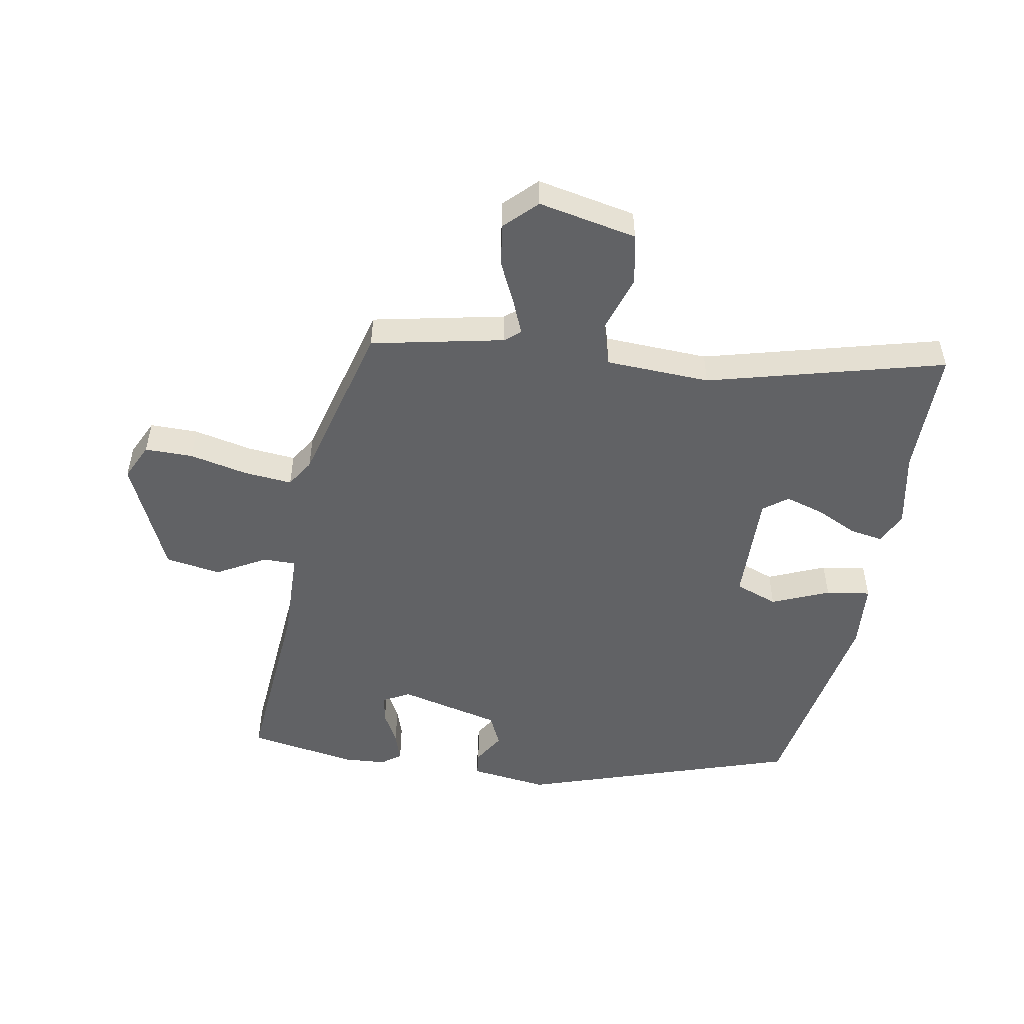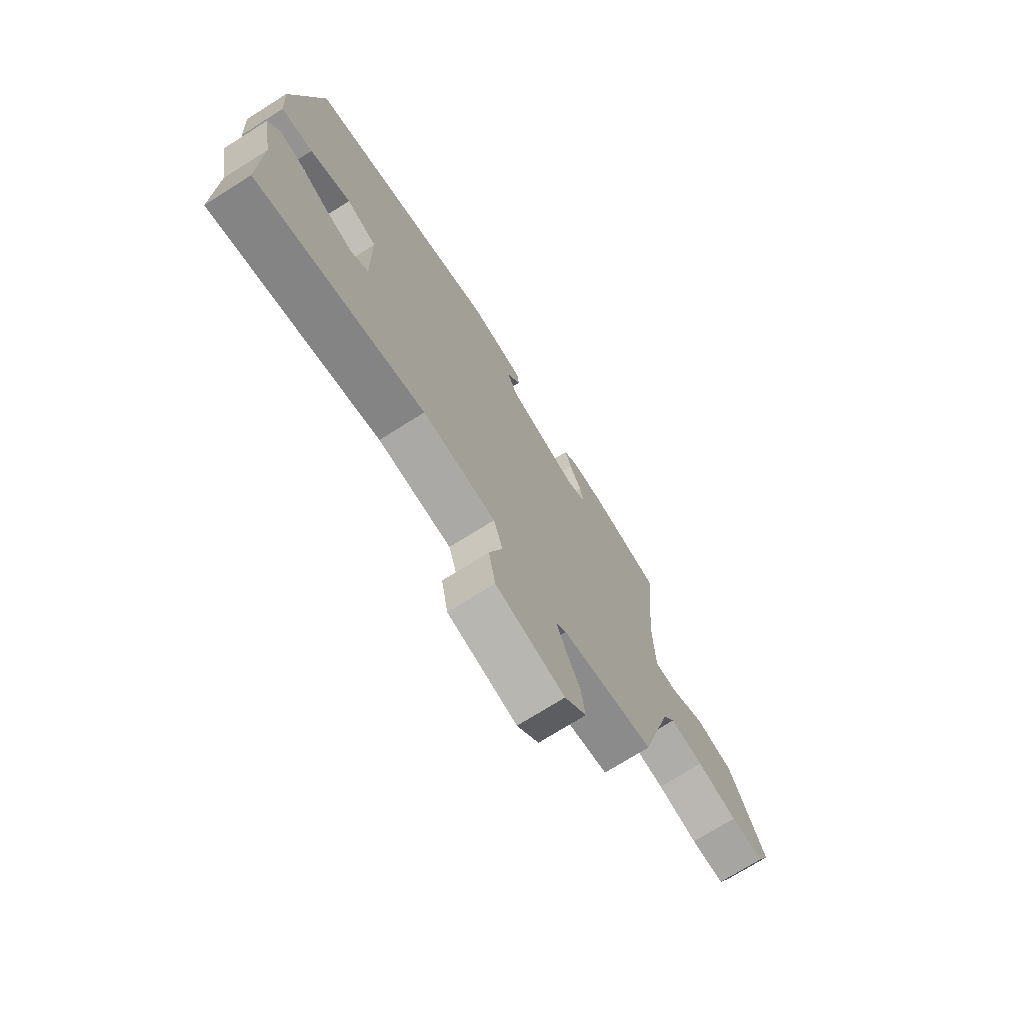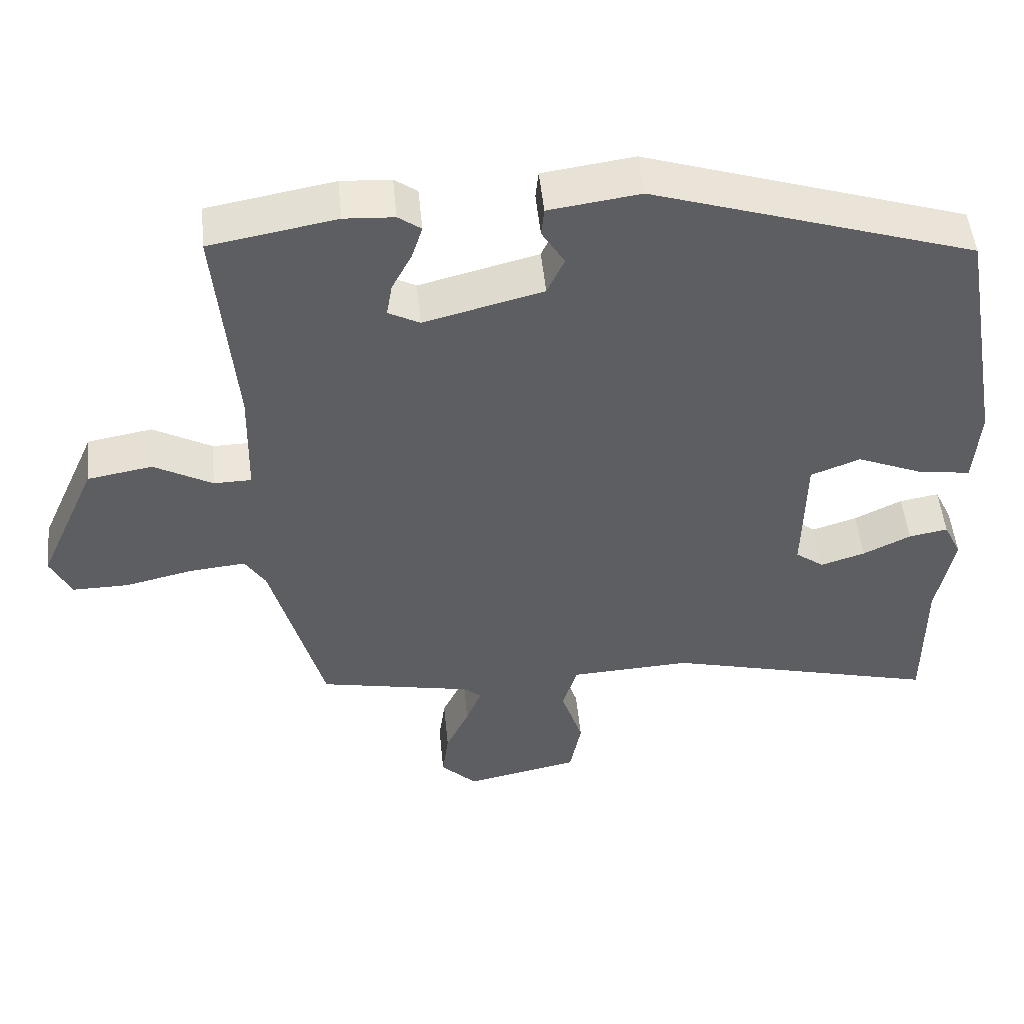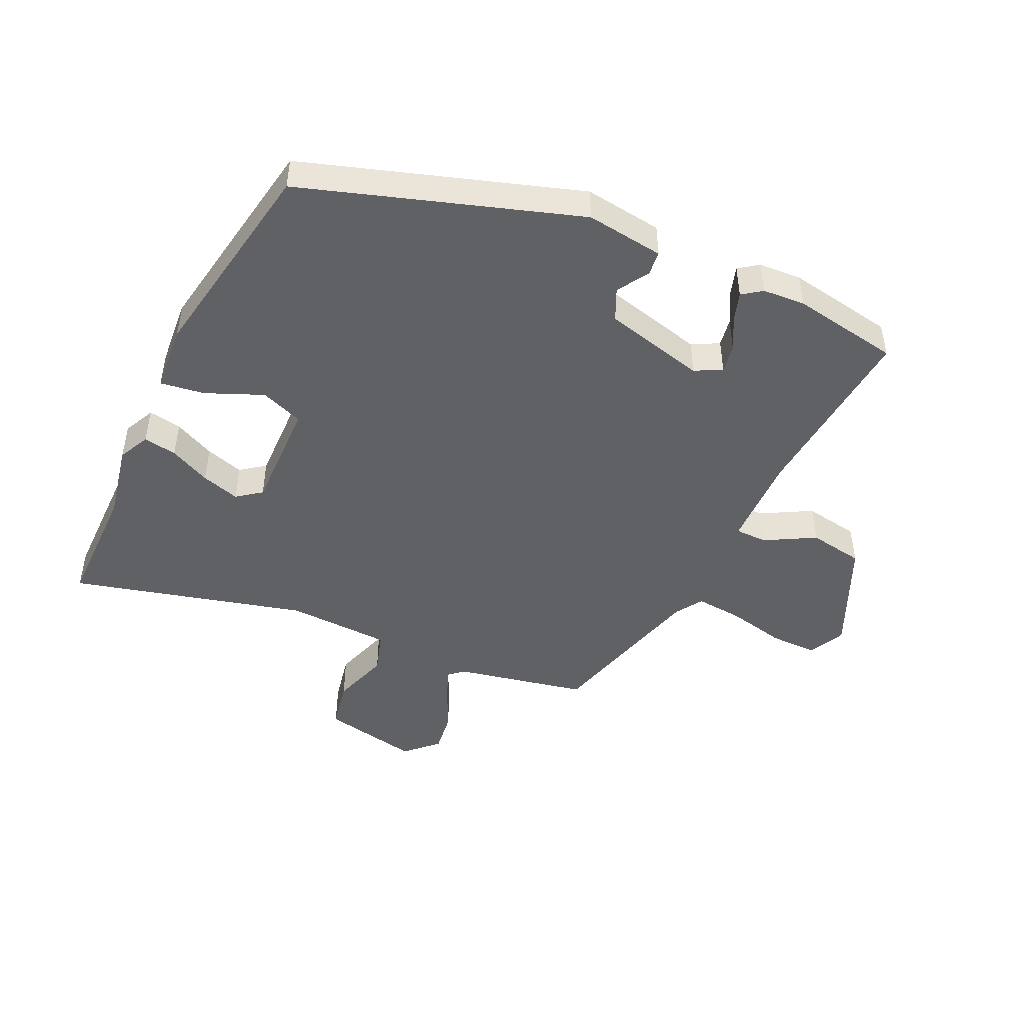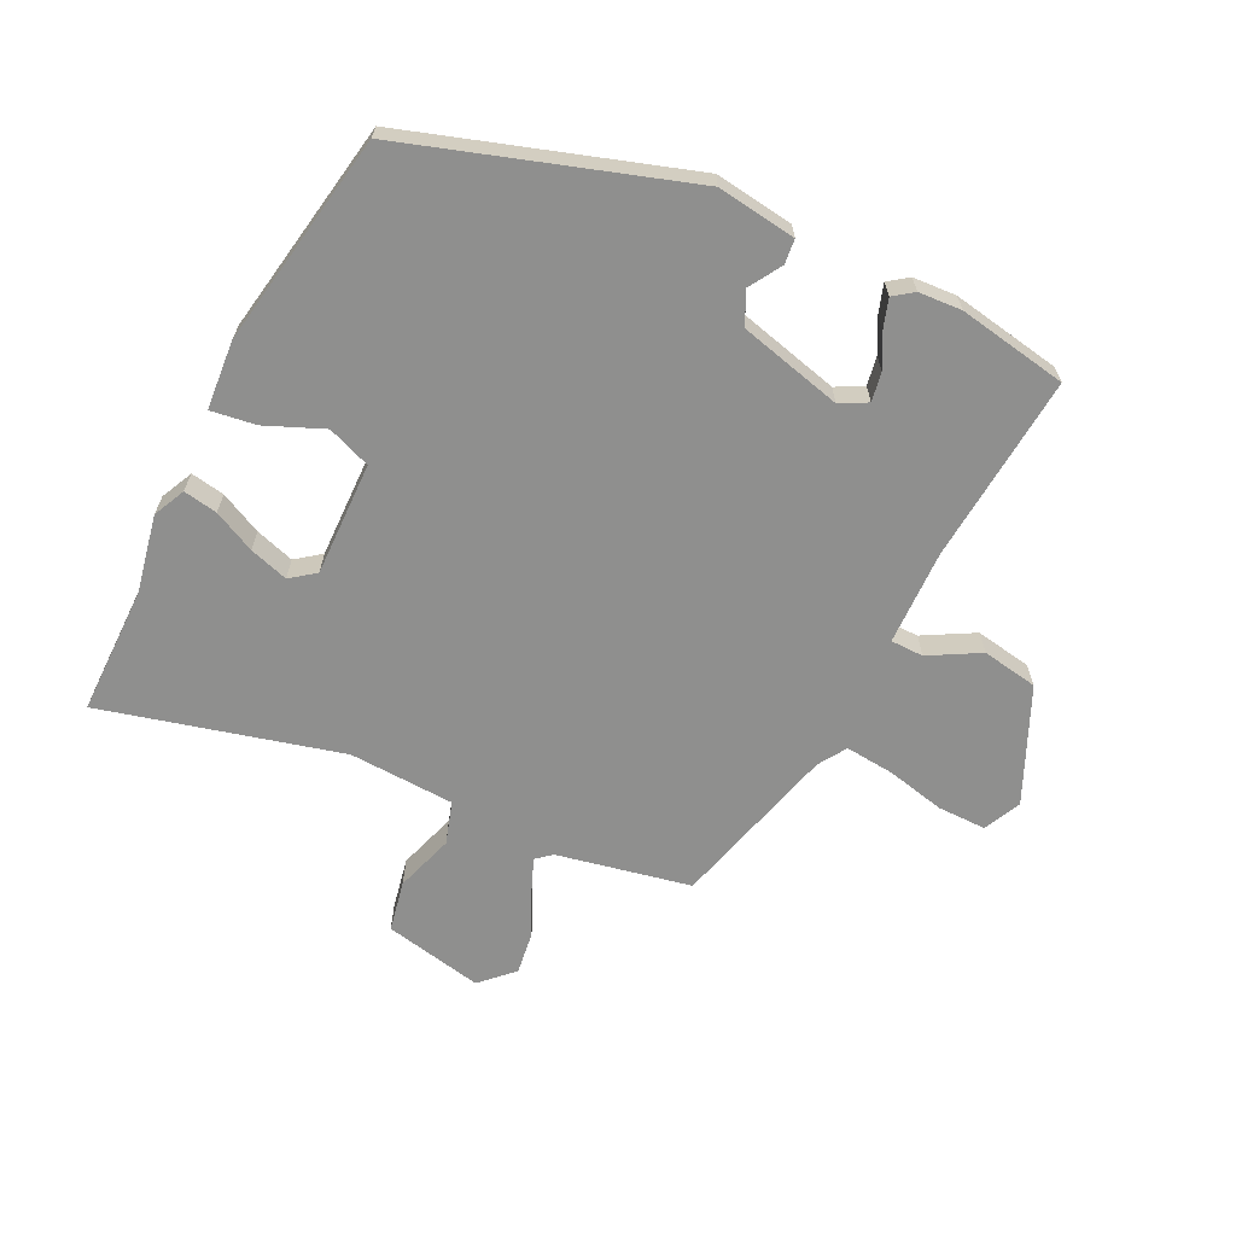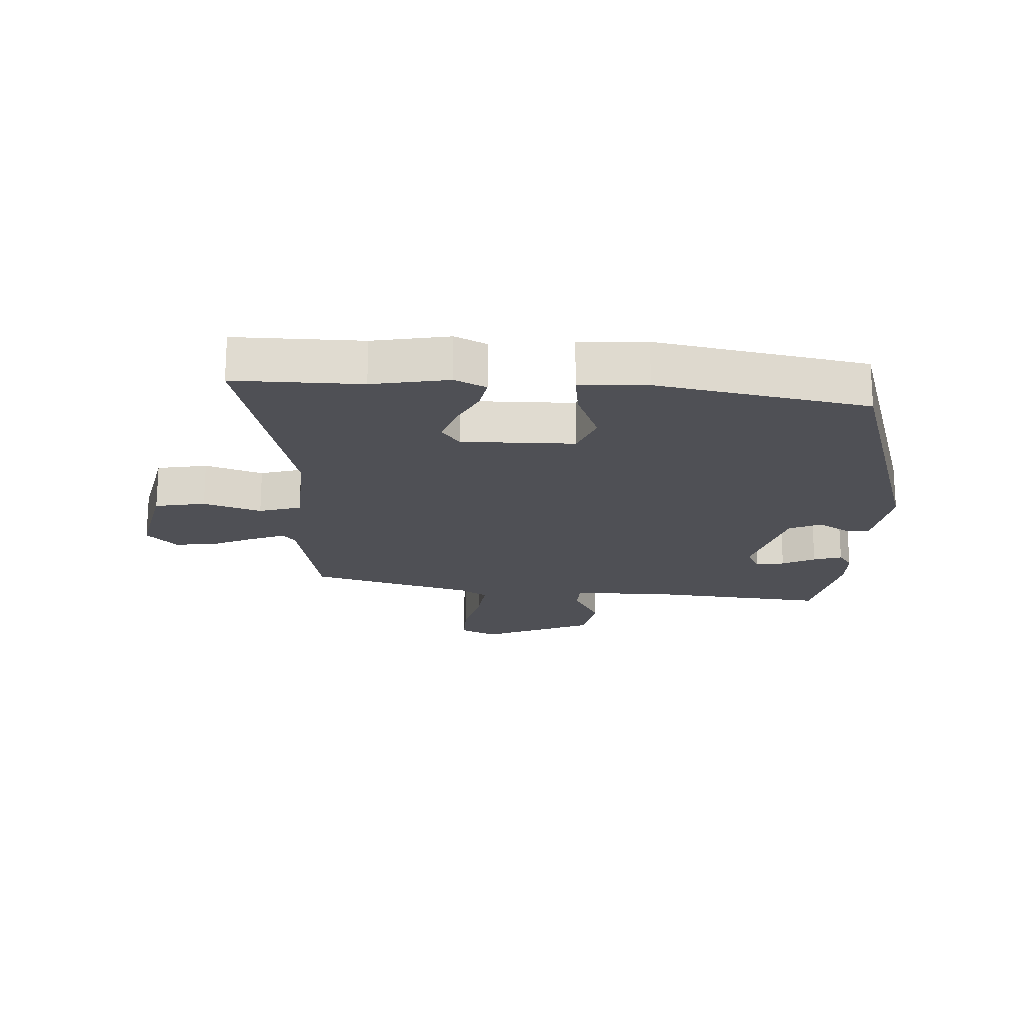
<metadata>
{"format":"obj","ext":"obj","renderer":"f3d","projection":"perspective","resolution":1024,"background":"white","views":[{"elev":-50.6,"azim":170.4,"up":"+Y"},{"elev":-73.0,"azim":-57.8,"up":"+Z"},{"elev":50.3,"azim":174.4,"up":"+Z"},{"elev":-46.6,"azim":-24.7,"up":"+Y"},{"elev":-65.2,"azim":-25.8,"up":"+Y"},{"elev":-19.3,"azim":-93.5,"up":"+Y"}]}
</metadata>
<code>
v -0.5 0.07 -0.589
v -0.499 0.07 -0.38
v -0.523 0.07 -0.254
v -0.498 0.07 -0.202
v -0.443 0.07 -0.212
v -0.376 0.07 -0.245
v -0.313 0.07 -0.265
v -0.273 0.07 -0.235
v -0.276 0.07 -0.05
v -0.346 0.07 -0.023
v -0.44 0.07 -0.062
v -0.513 0.07 -0.072
v -0.521 0.07 0.039
v -0.459 0.07 0.386
v -0.008 0.07 0.53
v 0.12 0.07 0.512
v 0.124 0.07 0.472
v 0.092 0.07 0.42
v 0.116 0.07 0.367
v 0.283 0.07 0.324
v 0.327 0.07 0.347
v 0.319 0.07 0.394
v 0.291 0.07 0.448
v 0.276 0.07 0.495
v 0.308 0.07 0.518
v 0.378 0.07 0.522
v 0.555 0.07 0.49
v 0.528 0.07 0.185
v 0.531 0.07 0.031
v 0.584 0.07 0.03
v 0.666 0.07 0.075
v 0.757 0.07 0.059
v 0.839 0.07 -0.126
v 0.81 0.07 -0.186
v 0.731 0.07 -0.185
v 0.636 0.07 -0.163
v 0.557 0.07 -0.155
v 0.528 0.07 -0.2
v 0.454 0.07 -0.472
v 0.237 0.07 -0.515
v 0.212 0.07 -0.536
v 0.234 0.07 -0.591
v 0.267 0.07 -0.662
v 0.276 0.07 -0.731
v 0.225 0.07 -0.781
v 0.064 0.07 -0.747
v 0.048 0.07 -0.664
v 0.079 0.07 -0.569
v 0.058 0.07 -0.5
v -0.113 0.07 -0.491
v -0.5 0 -0.589
v -0.499 0 -0.38
v -0.523 0 -0.254
v -0.498 0 -0.202
v -0.443 0 -0.212
v -0.376 0 -0.245
v -0.313 0 -0.265
v -0.273 0 -0.235
v -0.276 0 -0.05
v -0.346 0 -0.023
v -0.44 0 -0.062
v -0.513 0 -0.072
v -0.521 0 0.039
v -0.459 0 0.386
v -0.008 0 0.53
v 0.12 0 0.512
v 0.124 0 0.472
v 0.092 0 0.42
v 0.116 0 0.367
v 0.283 0 0.324
v 0.327 0 0.347
v 0.319 0 0.394
v 0.291 0 0.448
v 0.276 0 0.495
v 0.308 0 0.518
v 0.378 0 0.522
v 0.555 0 0.49
v 0.528 0 0.185
v 0.531 0 0.031
v 0.584 0 0.03
v 0.666 0 0.075
v 0.757 0 0.059
v 0.839 0 -0.126
v 0.81 0 -0.186
v 0.731 0 -0.185
v 0.636 0 -0.163
v 0.557 0 -0.155
v 0.528 0 -0.2
v 0.454 0 -0.472
v 0.237 0 -0.515
v 0.212 0 -0.536
v 0.234 0 -0.591
v 0.267 0 -0.662
v 0.276 0 -0.731
v 0.225 0 -0.781
v 0.064 0 -0.747
v 0.048 0 -0.664
v 0.079 0 -0.569
v 0.058 0 -0.5
v -0.113 0 -0.491
f 46 47 48
f 45 46 48
f 44 45 48
f 43 44 48
f 42 43 48
f 41 42 48 49
f 40 41 49
f 38 39 40 49
f 37 38 49 50
f 34 35 36
f 33 34 36
f 32 33 36
f 31 32 36
f 30 31 36
f 29 30 36 37
f 26 27 28
f 25 26 28
f 24 25 28
f 23 24 28
f 22 23 28
f 21 22 28 29
f 37 50 1
f 29 37 1
f 21 29 1
f 20 21 1
f 16 17 18
f 15 16 18
f 14 15 18
f 13 14 18
f 12 13 18
f 11 12 18
f 10 11 18
f 9 10 18 19
f 4 5 6
f 3 4 6
f 2 3 6
f 2 6 7
f 1 2 7
f 8 9 19 20
f 8 20 1
f 1 7 8
f 98 97 96
f 98 96 95
f 98 95 94
f 98 94 93
f 98 93 92
f 99 98 92 91
f 99 91 90
f 99 90 89 88
f 100 99 88 87
f 86 85 84
f 86 84 83
f 86 83 82
f 86 82 81
f 86 81 80
f 87 86 80 79
f 78 77 76
f 78 76 75
f 78 75 74
f 78 74 73
f 78 73 72
f 79 78 72 71
f 51 100 87
f 51 87 79
f 51 79 71
f 51 71 70
f 68 67 66
f 68 66 65
f 68 65 64
f 68 64 63
f 68 63 62
f 68 62 61
f 68 61 60
f 69 68 60 59
f 56 55 54
f 56 54 53
f 56 53 52
f 57 56 52
f 57 52 51
f 70 69 59 58
f 51 70 58
f 58 57 51
f 1 51 52 2
f 2 52 53 3
f 3 53 54 4
f 4 54 55 5
f 5 55 56 6
f 6 56 57 7
f 7 57 58 8
f 8 58 59 9
f 9 59 60 10
f 10 60 61 11
f 11 61 62 12
f 12 62 63 13
f 13 63 64 14
f 14 64 65 15
f 15 65 66 16
f 16 66 67 17
f 17 67 68 18
f 18 68 69 19
f 19 69 70 20
f 20 70 71 21
f 21 71 72 22
f 22 72 73 23
f 23 73 74 24
f 24 74 75 25
f 25 75 76 26
f 26 76 77 27
f 27 77 78 28
f 28 78 79 29
f 29 79 80 30
f 30 80 81 31
f 31 81 82 32
f 32 82 83 33
f 33 83 84 34
f 34 84 85 35
f 35 85 86 36
f 36 86 87 37
f 37 87 88 38
f 38 88 89 39
f 39 89 90 40
f 40 90 91 41
f 41 91 92 42
f 42 92 93 43
f 43 93 94 44
f 44 94 95 45
f 45 95 96 46
f 46 96 97 47
f 47 97 98 48
f 48 98 99 49
f 49 99 100 50
f 50 100 51 1

</code>
